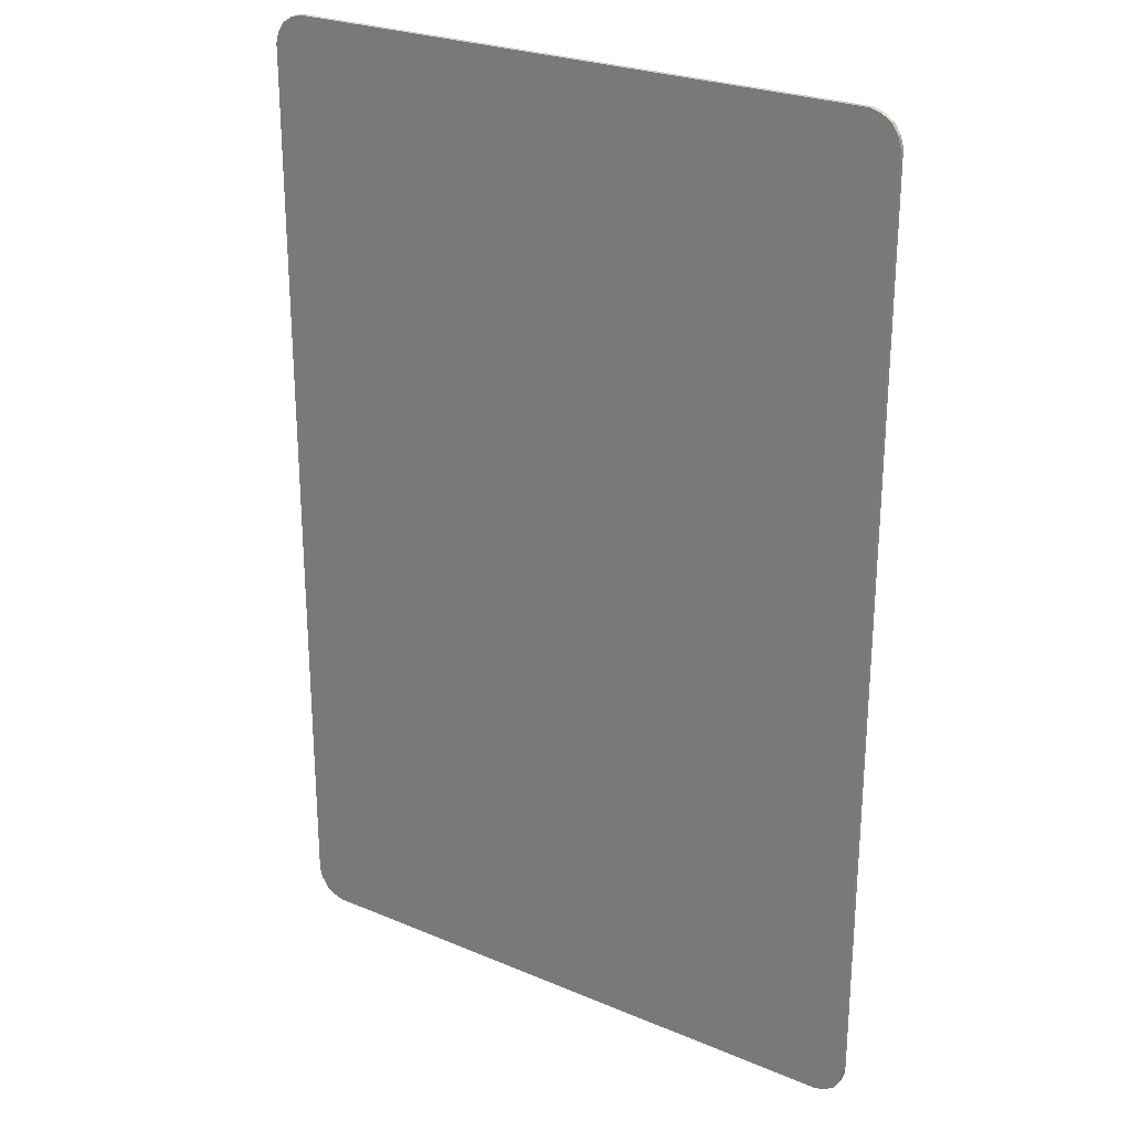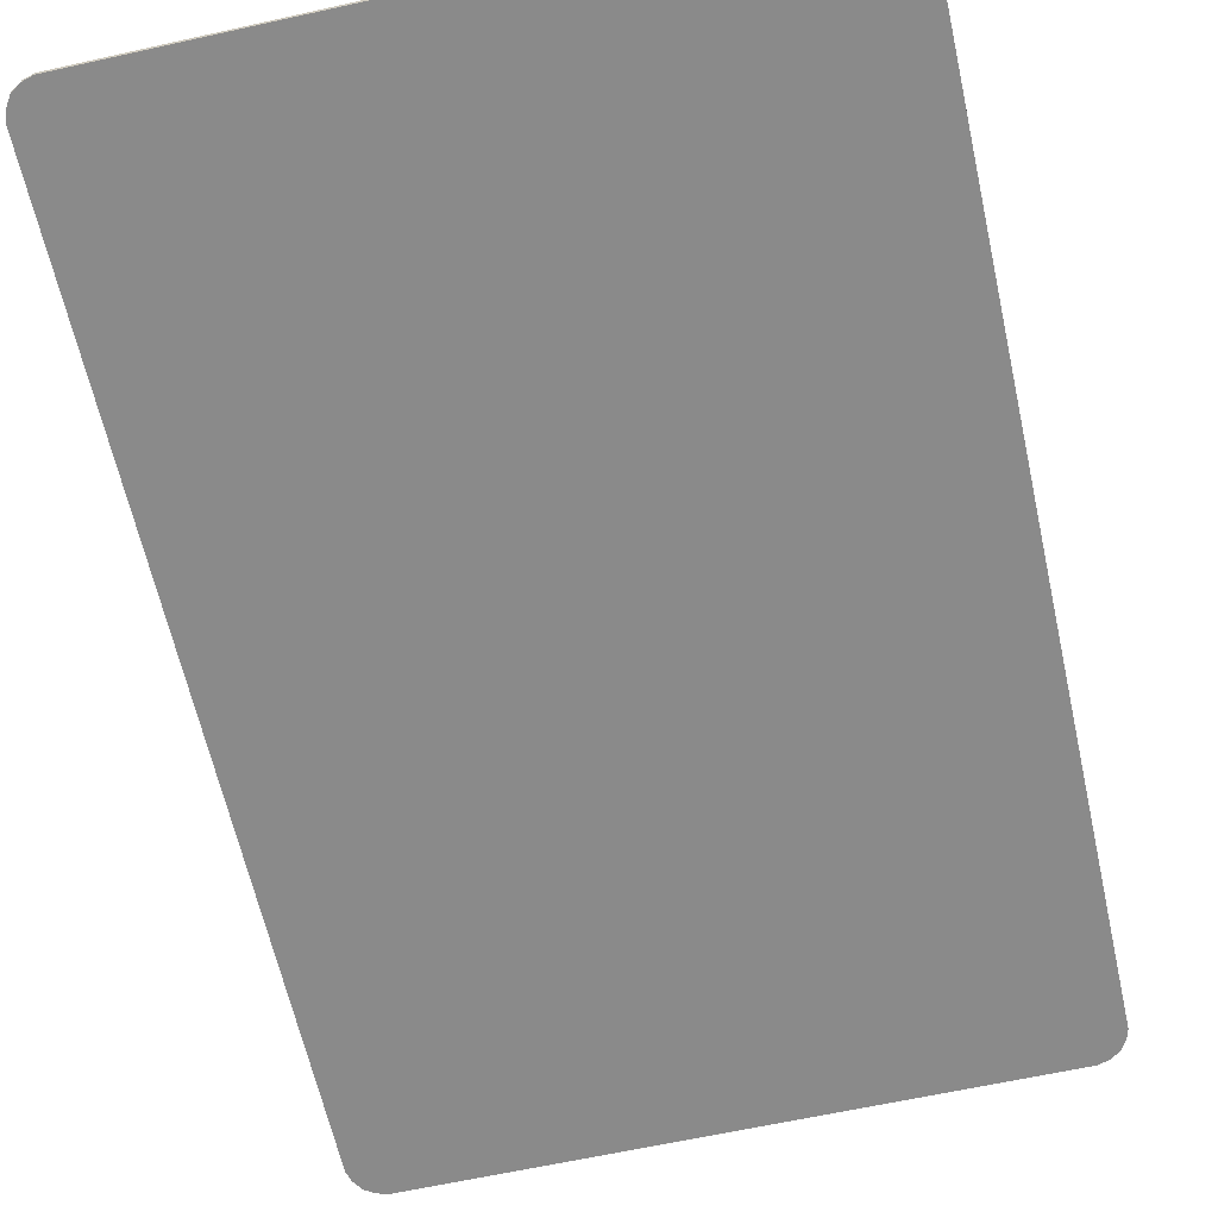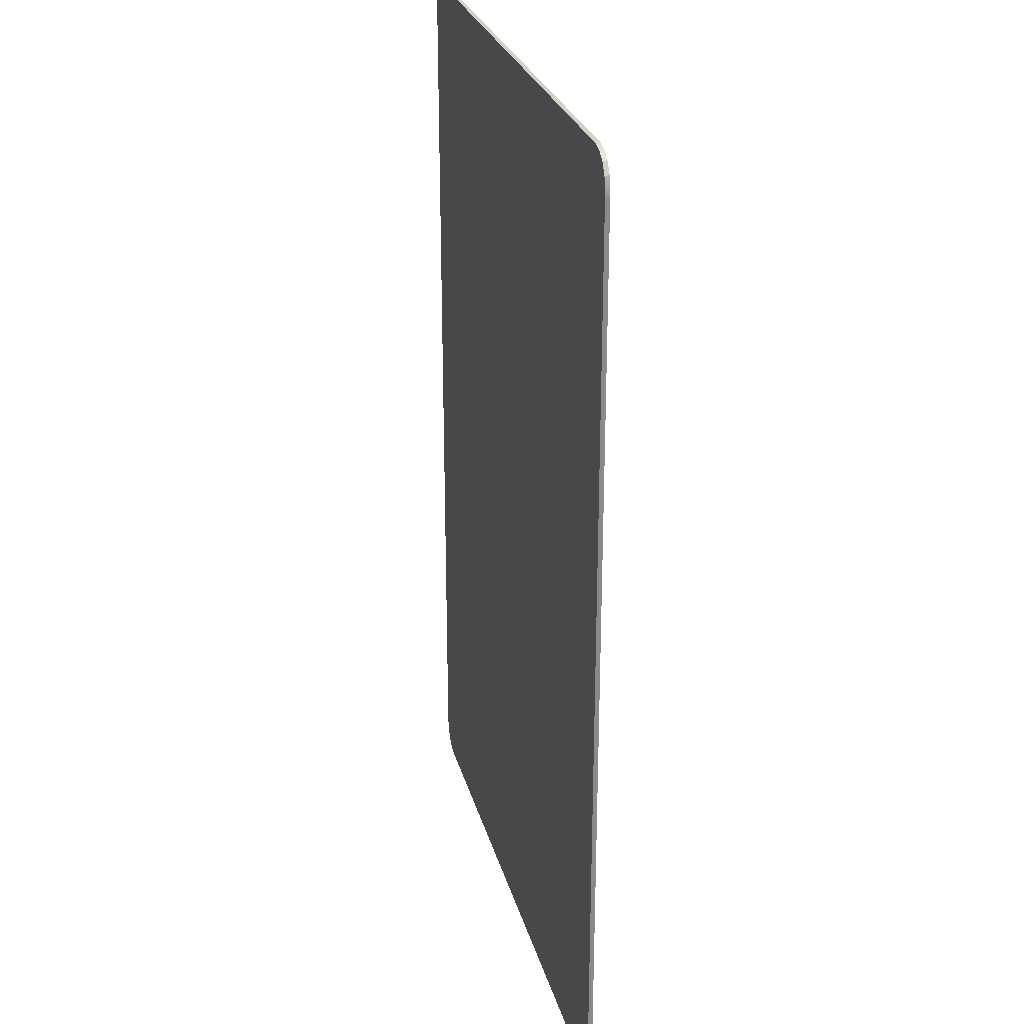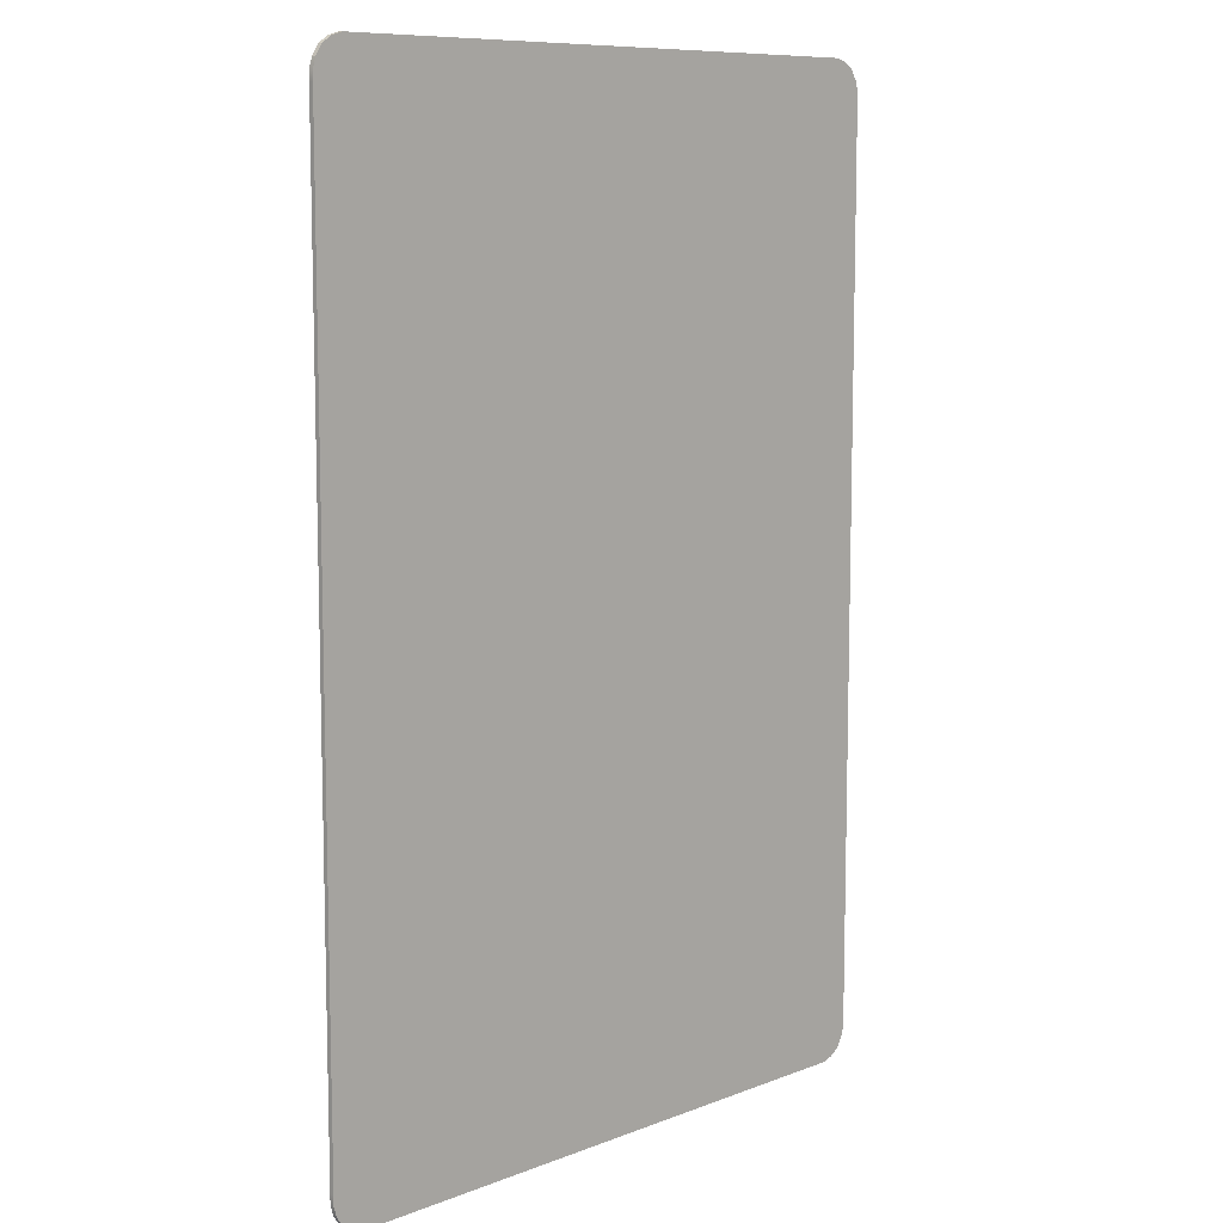
<metadata>
{"format":"obj","ext":"obj","renderer":"f3d","projection":"perspective","resolution":1024,"background":"white","views":[{"elev":25.7,"azim":33.9,"up":"+Y"},{"elev":-63.4,"azim":-167.4,"up":"+Z"},{"elev":26.7,"azim":-104.1,"up":"+Y"},{"elev":9.4,"azim":135.0,"up":"+Y"}]}
</metadata>
<code>
v -10 0 0.06974
v -9.706 0 0.06974
v -9.412 0 0.06974
v -9.089 0 0.06974
v -8.765 0 0.06974
v 0 0 0.06974
v -10 3.536 0.06974
v -9.706 3.536 0.06974
v -9.412 3.536 0.06974
v -9.089 3.536 0.06974
v -8.765 3.536 0.06974
v 0 3.536 0.06974
v -10 7.015 0.06974
v -9.706 7.015 0.06974
v -9.412 7.015 0.06974
v -9.089 7.015 0.06974
v -8.765 7.015 0.06974
v 0 7.015 0.06974
v -10 10.49 0.06974
v -9.706 10.49 0.06974
v -9.412 10.49 0.06974
v -9.089 10.49 0.06974
v -8.765 10.49 0.06974
v 0 10.49 0.06974
v -10 13.79 0.06974
v -9.706 13.79 0.06974
v -9.412 13.79 0.06974
v -9.089 13.79 0.06974
v -8.765 13.79 0.06974
v 0 13.79 0.06974
v -10 14.08 0.06974
v -9.706 14.08 0.06974
v -9.412 14.08 0.06974
v -9.089 14.08 0.06974
v -8.765 14.08 0.06974
v 0 14.08 0.06974
v -9.908 14.4 0.06974
v -9.706 14.4 0.06974
v -9.412 14.4 0.06974
v -9.089 14.4 0.06974
v -8.765 14.4 0.06974
v 0 14.4 0.06974
v -9.706 14.71 0.06974
v -9.412 14.71 0.06974
v -9.089 14.71 0.06974
v -8.765 14.71 0.06974
v 0 14.71 0.06974
v -9.412 14.91 0.06974
v -9.089 15 0.06974
v -8.765 15 0.06974
v 0 15 0.06974
v -9.706 14.71 -0.06974
v -9.412 14.91 -0.06974
v -9.089 15 -0.06974
v -8.765 15 -0.06974
v 0 15 -0.06974
v -9.412 14.71 -0.06974
v -9.089 14.71 -0.06974
v -8.765 14.71 -0.06974
v 0 14.71 -0.06974
v -9.908 14.4 -0.06974
v -9.706 14.4 -0.06974
v -9.412 14.4 -0.06974
v -9.089 14.4 -0.06974
v -8.765 14.4 -0.06974
v 0 14.4 -0.06974
v -10 14.08 -0.06974
v -9.706 14.08 -0.06974
v -9.412 14.08 -0.06974
v -9.089 14.08 -0.06974
v -8.765 14.08 -0.06974
v 0 14.08 -0.06974
v -10 13.79 -0.06974
v -9.706 13.79 -0.06974
v -9.412 13.79 -0.06974
v -9.089 13.79 -0.06974
v -8.765 13.79 -0.06974
v 0 13.79 -0.06974
v -10 10.49 -0.06974
v -9.706 10.49 -0.06974
v -9.412 10.49 -0.06974
v -9.089 10.49 -0.06974
v -8.765 10.49 -0.06974
v 0 10.49 -0.06974
v -10 7.015 -0.06974
v -9.706 7.015 -0.06974
v -9.412 7.015 -0.06974
v -9.089 7.015 -0.06974
v -8.765 7.015 -0.06974
v 0 7.015 -0.06974
v -10 3.536 -0.06974
v -9.706 3.536 -0.06974
v -9.412 3.536 -0.06974
v -9.089 3.536 -0.06974
v -8.765 3.536 -0.06974
v 0 3.536 -0.06974
v -10 0 -0.06974
v -9.706 0 -0.06974
v -9.412 0 -0.06974
v -9.089 0 -0.06974
v -8.765 0 -0.06974
v 0 0 -0.06974
v 10 0 0.06974
v 9.706 0 0.06974
v 9.412 0 0.06974
v 9.089 0 0.06974
v 8.765 0 0.06974
v 10 3.536 0.06974
v 9.706 3.536 0.06974
v 9.412 3.536 0.06974
v 9.089 3.536 0.06974
v 8.765 3.536 0.06974
v 10 7.015 0.06974
v 9.706 7.015 0.06974
v 9.412 7.015 0.06974
v 9.089 7.015 0.06974
v 8.765 7.015 0.06974
v 10 10.49 0.06974
v 9.706 10.49 0.06974
v 9.412 10.49 0.06974
v 9.089 10.49 0.06974
v 8.765 10.49 0.06974
v 10 13.79 0.06974
v 9.706 13.79 0.06974
v 9.412 13.79 0.06974
v 9.089 13.79 0.06974
v 8.765 13.79 0.06974
v 10 14.08 0.06974
v 9.706 14.08 0.06974
v 9.412 14.08 0.06974
v 9.089 14.08 0.06974
v 8.765 14.08 0.06974
v 9.908 14.4 0.06974
v 9.706 14.4 0.06974
v 9.412 14.4 0.06974
v 9.089 14.4 0.06974
v 8.765 14.4 0.06974
v 9.706 14.71 0.06974
v 9.412 14.71 0.06974
v 9.089 14.71 0.06974
v 8.765 14.71 0.06974
v 9.412 14.91 0.06974
v 9.089 15 0.06974
v 8.765 15 0.06974
v 9.706 14.71 -0.06974
v 9.412 14.91 -0.06974
v 9.089 15 -0.06974
v 8.765 15 -0.06974
v 9.412 14.71 -0.06974
v 9.089 14.71 -0.06974
v 8.765 14.71 -0.06974
v 9.908 14.4 -0.06974
v 9.706 14.4 -0.06974
v 9.412 14.4 -0.06974
v 9.089 14.4 -0.06974
v 8.765 14.4 -0.06974
v 10 14.08 -0.06974
v 9.706 14.08 -0.06974
v 9.412 14.08 -0.06974
v 9.089 14.08 -0.06974
v 8.765 14.08 -0.06974
v 10 13.79 -0.06974
v 9.706 13.79 -0.06974
v 9.412 13.79 -0.06974
v 9.089 13.79 -0.06974
v 8.765 13.79 -0.06974
v 10 10.49 -0.06974
v 9.706 10.49 -0.06974
v 9.412 10.49 -0.06974
v 9.089 10.49 -0.06974
v 8.765 10.49 -0.06974
v 10 7.015 -0.06974
v 9.706 7.015 -0.06974
v 9.412 7.015 -0.06974
v 9.089 7.015 -0.06974
v 8.765 7.015 -0.06974
v 10 3.536 -0.06974
v 9.706 3.536 -0.06974
v 9.412 3.536 -0.06974
v 9.089 3.536 -0.06974
v 8.765 3.536 -0.06974
v 10 0 -0.06974
v 9.706 0 -0.06974
v 9.412 0 -0.06974
v 9.089 0 -0.06974
v 8.765 0 -0.06974
v -10 -3.536 0.06974
v -9.706 -3.536 0.06974
v -9.412 -3.536 0.06974
v -9.089 -3.536 0.06974
v -8.765 -3.536 0.06974
v 0 -3.536 0.06974
v -10 -7.015 0.06974
v -9.706 -7.015 0.06974
v -9.412 -7.015 0.06974
v -9.089 -7.015 0.06974
v -8.765 -7.015 0.06974
v 0 -7.015 0.06974
v -10 -10.49 0.06974
v -9.706 -10.49 0.06974
v -9.412 -10.49 0.06974
v -9.089 -10.49 0.06974
v -8.765 -10.49 0.06974
v 0 -10.49 0.06974
v -10 -13.79 0.06974
v -9.706 -13.79 0.06974
v -9.412 -13.79 0.06974
v -9.089 -13.79 0.06974
v -8.765 -13.79 0.06974
v 0 -13.79 0.06974
v -10 -14.08 0.06974
v -9.706 -14.08 0.06974
v -9.412 -14.08 0.06974
v -9.089 -14.08 0.06974
v -8.765 -14.08 0.06974
v 0 -14.08 0.06974
v -9.908 -14.4 0.06974
v -9.706 -14.4 0.06974
v -9.412 -14.4 0.06974
v -9.089 -14.4 0.06974
v -8.765 -14.4 0.06974
v 0 -14.4 0.06974
v -9.706 -14.71 0.06974
v -9.412 -14.71 0.06974
v -9.089 -14.71 0.06974
v -8.765 -14.71 0.06974
v 0 -14.71 0.06974
v -9.412 -14.91 0.06974
v -9.089 -15 0.06974
v -8.765 -15 0.06974
v 0 -15 0.06974
v -9.706 -14.71 -0.06974
v -9.412 -14.91 -0.06974
v -9.089 -15 -0.06974
v -8.765 -15 -0.06974
v 0 -15 -0.06974
v -9.412 -14.71 -0.06974
v -9.089 -14.71 -0.06974
v -8.765 -14.71 -0.06974
v 0 -14.71 -0.06974
v -9.908 -14.4 -0.06974
v -9.706 -14.4 -0.06974
v -9.412 -14.4 -0.06974
v -9.089 -14.4 -0.06974
v -8.765 -14.4 -0.06974
v 0 -14.4 -0.06974
v -10 -14.08 -0.06974
v -9.706 -14.08 -0.06974
v -9.412 -14.08 -0.06974
v -9.089 -14.08 -0.06974
v -8.765 -14.08 -0.06974
v 0 -14.08 -0.06974
v -10 -13.79 -0.06974
v -9.706 -13.79 -0.06974
v -9.412 -13.79 -0.06974
v -9.089 -13.79 -0.06974
v -8.765 -13.79 -0.06974
v 0 -13.79 -0.06974
v -10 -10.49 -0.06974
v -9.706 -10.49 -0.06974
v -9.412 -10.49 -0.06974
v -9.089 -10.49 -0.06974
v -8.765 -10.49 -0.06974
v 0 -10.49 -0.06974
v -10 -7.015 -0.06974
v -9.706 -7.015 -0.06974
v -9.412 -7.015 -0.06974
v -9.089 -7.015 -0.06974
v -8.765 -7.015 -0.06974
v 0 -7.015 -0.06974
v -10 -3.536 -0.06974
v -9.706 -3.536 -0.06974
v -9.412 -3.536 -0.06974
v -9.089 -3.536 -0.06974
v -8.765 -3.536 -0.06974
v 0 -3.536 -0.06974
v 10 -3.536 0.06974
v 9.706 -3.536 0.06974
v 9.412 -3.536 0.06974
v 9.089 -3.536 0.06974
v 8.765 -3.536 0.06974
v 10 -7.015 0.06974
v 9.706 -7.015 0.06974
v 9.412 -7.015 0.06974
v 9.089 -7.015 0.06974
v 8.765 -7.015 0.06974
v 10 -10.49 0.06974
v 9.706 -10.49 0.06974
v 9.412 -10.49 0.06974
v 9.089 -10.49 0.06974
v 8.765 -10.49 0.06974
v 10 -13.79 0.06974
v 9.706 -13.79 0.06974
v 9.412 -13.79 0.06974
v 9.089 -13.79 0.06974
v 8.765 -13.79 0.06974
v 10 -14.08 0.06974
v 9.706 -14.08 0.06974
v 9.412 -14.08 0.06974
v 9.089 -14.08 0.06974
v 8.765 -14.08 0.06974
v 9.908 -14.4 0.06974
v 9.706 -14.4 0.06974
v 9.412 -14.4 0.06974
v 9.089 -14.4 0.06974
v 8.765 -14.4 0.06974
v 9.706 -14.71 0.06974
v 9.412 -14.71 0.06974
v 9.089 -14.71 0.06974
v 8.765 -14.71 0.06974
v 9.412 -14.91 0.06974
v 9.089 -15 0.06974
v 8.765 -15 0.06974
v 9.706 -14.71 -0.06974
v 9.412 -14.91 -0.06974
v 9.089 -15 -0.06974
v 8.765 -15 -0.06974
v 9.412 -14.71 -0.06974
v 9.089 -14.71 -0.06974
v 8.765 -14.71 -0.06974
v 9.908 -14.4 -0.06974
v 9.706 -14.4 -0.06974
v 9.412 -14.4 -0.06974
v 9.089 -14.4 -0.06974
v 8.765 -14.4 -0.06974
v 10 -14.08 -0.06974
v 9.706 -14.08 -0.06974
v 9.412 -14.08 -0.06974
v 9.089 -14.08 -0.06974
v 8.765 -14.08 -0.06974
v 10 -13.79 -0.06974
v 9.706 -13.79 -0.06974
v 9.412 -13.79 -0.06974
v 9.089 -13.79 -0.06974
v 8.765 -13.79 -0.06974
v 10 -10.49 -0.06974
v 9.706 -10.49 -0.06974
v 9.412 -10.49 -0.06974
v 9.089 -10.49 -0.06974
v 8.765 -10.49 -0.06974
v 10 -7.015 -0.06974
v 9.706 -7.015 -0.06974
v 9.412 -7.015 -0.06974
v 9.089 -7.015 -0.06974
v 8.765 -7.015 -0.06974
v 10 -3.536 -0.06974
v 9.706 -3.536 -0.06974
v 9.412 -3.536 -0.06974
v 9.089 -3.536 -0.06974
v 8.765 -3.536 -0.06974
f 1 2 8 7
f 2 3 9 8
f 3 4 10 9
f 4 5 11 10
f 5 6 12 11
f 7 8 14 13
f 8 9 15 14
f 9 10 16 15
f 10 11 17 16
f 11 12 18 17
f 13 14 20 19
f 14 15 21 20
f 15 16 22 21
f 16 17 23 22
f 17 18 24 23
f 19 20 26 25
f 20 21 27 26
f 21 22 28 27
f 22 23 29 28
f 23 24 30 29
f 26 27 33 32
f 27 28 34 33
f 28 29 35 34
f 29 30 36 35
f 32 33 39 38
f 33 34 40 39
f 34 35 41 40
f 35 36 42 41
f 41 42 47 46
f 46 47 51 50
f 50 51 56 55
f 54 55 59 58
f 55 56 60 59
f 58 59 65 64
f 59 60 66 65
f 62 63 69 68
f 63 64 70 69
f 64 65 71 70
f 65 66 72 71
f 68 69 75 74
f 69 70 76 75
f 70 71 77 76
f 71 72 78 77
f 73 74 80 79
f 74 75 81 80
f 75 76 82 81
f 76 77 83 82
f 77 78 84 83
f 79 80 86 85
f 80 81 87 86
f 81 82 88 87
f 82 83 89 88
f 83 84 90 89
f 85 86 92 91
f 86 87 93 92
f 87 88 94 93
f 88 89 95 94
f 89 90 96 95
f 91 92 98 97
f 92 93 99 98
f 93 94 100 99
f 94 95 101 100
f 95 96 102 101
f 97 1 7 91
f 91 7 13 85
f 85 13 19 79
f 79 19 25 73
f 44 39 40 45
f 45 40 41 46
f 49 45 46 50
f 54 49 50 55
f 63 57 58 64
f 48 44 45 49
f 53 54 58 57
f 53 48 49 54
f 32 31 25 26
f 37 31 32 38
f 37 38 43
f 61 62 68 67
f 74 73 67 68
f 31 67 73 25
f 39 44 43 38
f 43 44 48
f 52 53 57
f 52 62 61
f 57 63 62 52
f 52 43 48 53
f 37 43 52 61
f 37 61 67 31
f 103 108 109 104
f 104 109 110 105
f 105 110 111 106
f 106 111 112 107
f 107 112 12 6
f 108 113 114 109
f 109 114 115 110
f 110 115 116 111
f 111 116 117 112
f 112 117 18 12
f 113 118 119 114
f 114 119 120 115
f 115 120 121 116
f 116 121 122 117
f 117 122 24 18
f 118 123 124 119
f 119 124 125 120
f 120 125 126 121
f 121 126 127 122
f 122 127 30 24
f 124 129 130 125
f 125 130 131 126
f 126 131 132 127
f 127 132 36 30
f 129 134 135 130
f 130 135 136 131
f 131 136 137 132
f 132 137 42 36
f 137 141 47 42
f 141 144 51 47
f 144 148 56 51
f 147 150 151 148
f 148 151 60 56
f 150 155 156 151
f 151 156 66 60
f 153 158 159 154
f 154 159 160 155
f 155 160 161 156
f 156 161 72 66
f 158 163 164 159
f 159 164 165 160
f 160 165 166 161
f 161 166 78 72
f 162 167 168 163
f 163 168 169 164
f 164 169 170 165
f 165 170 171 166
f 166 171 84 78
f 167 172 173 168
f 168 173 174 169
f 169 174 175 170
f 170 175 176 171
f 171 176 90 84
f 172 177 178 173
f 173 178 179 174
f 174 179 180 175
f 175 180 181 176
f 176 181 96 90
f 177 182 183 178
f 178 183 184 179
f 179 184 185 180
f 180 185 186 181
f 181 186 102 96
f 182 177 108 103
f 177 172 113 108
f 172 167 118 113
f 167 162 123 118
f 139 140 136 135
f 140 141 137 136
f 143 144 141 140
f 147 148 144 143
f 154 155 150 149
f 142 143 140 139
f 146 149 150 147
f 146 147 143 142
f 129 124 123 128
f 133 134 129 128
f 133 138 134
f 152 157 158 153
f 163 158 157 162
f 128 123 162 157
f 135 134 138 139
f 138 142 139
f 145 149 146
f 145 152 153
f 149 145 153 154
f 145 146 142 138
f 133 152 145 138
f 133 128 157 152
f 1 187 188 2
f 2 188 189 3
f 3 189 190 4
f 4 190 191 5
f 5 191 192 6
f 187 193 194 188
f 188 194 195 189
f 189 195 196 190
f 190 196 197 191
f 191 197 198 192
f 193 199 200 194
f 194 200 201 195
f 195 201 202 196
f 196 202 203 197
f 197 203 204 198
f 199 205 206 200
f 200 206 207 201
f 201 207 208 202
f 202 208 209 203
f 203 209 210 204
f 206 212 213 207
f 207 213 214 208
f 208 214 215 209
f 209 215 216 210
f 212 218 219 213
f 213 219 220 214
f 214 220 221 215
f 215 221 222 216
f 221 226 227 222
f 226 230 231 227
f 230 235 236 231
f 234 238 239 235
f 235 239 240 236
f 238 244 245 239
f 239 245 246 240
f 242 248 249 243
f 243 249 250 244
f 244 250 251 245
f 245 251 252 246
f 248 254 255 249
f 249 255 256 250
f 250 256 257 251
f 251 257 258 252
f 253 259 260 254
f 254 260 261 255
f 255 261 262 256
f 256 262 263 257
f 257 263 264 258
f 259 265 266 260
f 260 266 267 261
f 261 267 268 262
f 262 268 269 263
f 263 269 270 264
f 265 271 272 266
f 266 272 273 267
f 267 273 274 268
f 268 274 275 269
f 269 275 276 270
f 271 97 98 272
f 272 98 99 273
f 273 99 100 274
f 274 100 101 275
f 275 101 102 276
f 97 271 187 1
f 271 265 193 187
f 265 259 199 193
f 259 253 205 199
f 224 225 220 219
f 225 226 221 220
f 229 230 226 225
f 234 235 230 229
f 243 244 238 237
f 228 229 225 224
f 233 237 238 234
f 233 234 229 228
f 212 206 205 211
f 217 218 212 211
f 217 223 218
f 241 247 248 242
f 254 248 247 253
f 211 205 253 247
f 219 218 223 224
f 223 228 224
f 232 237 233
f 232 241 242
f 237 232 242 243
f 232 233 228 223
f 217 241 232 223
f 217 211 247 241
f 103 104 278 277
f 104 105 279 278
f 105 106 280 279
f 106 107 281 280
f 107 6 192 281
f 277 278 283 282
f 278 279 284 283
f 279 280 285 284
f 280 281 286 285
f 281 192 198 286
f 282 283 288 287
f 283 284 289 288
f 284 285 290 289
f 285 286 291 290
f 286 198 204 291
f 287 288 293 292
f 288 289 294 293
f 289 290 295 294
f 290 291 296 295
f 291 204 210 296
f 293 294 299 298
f 294 295 300 299
f 295 296 301 300
f 296 210 216 301
f 298 299 304 303
f 299 300 305 304
f 300 301 306 305
f 301 216 222 306
f 306 222 227 310
f 310 227 231 313
f 313 231 236 317
f 316 317 320 319
f 317 236 240 320
f 319 320 325 324
f 320 240 246 325
f 322 323 328 327
f 323 324 329 328
f 324 325 330 329
f 325 246 252 330
f 327 328 333 332
f 328 329 334 333
f 329 330 335 334
f 330 252 258 335
f 331 332 337 336
f 332 333 338 337
f 333 334 339 338
f 334 335 340 339
f 335 258 264 340
f 336 337 342 341
f 337 338 343 342
f 338 339 344 343
f 339 340 345 344
f 340 264 270 345
f 341 342 347 346
f 342 343 348 347
f 343 344 349 348
f 344 345 350 349
f 345 270 276 350
f 346 347 183 182
f 347 348 184 183
f 348 349 185 184
f 349 350 186 185
f 350 276 102 186
f 182 103 277 346
f 346 277 282 341
f 341 282 287 336
f 336 287 292 331
f 308 304 305 309
f 309 305 306 310
f 312 309 310 313
f 316 312 313 317
f 323 318 319 324
f 311 308 309 312
f 315 316 319 318
f 315 311 312 316
f 298 297 292 293
f 302 297 298 303
f 302 303 307
f 321 322 327 326
f 332 331 326 327
f 297 326 331 292
f 304 308 307 303
f 307 308 311
f 314 315 318
f 314 322 321
f 318 323 322 314
f 314 307 311 315
f 302 307 314 321
f 302 321 326 297

</code>
